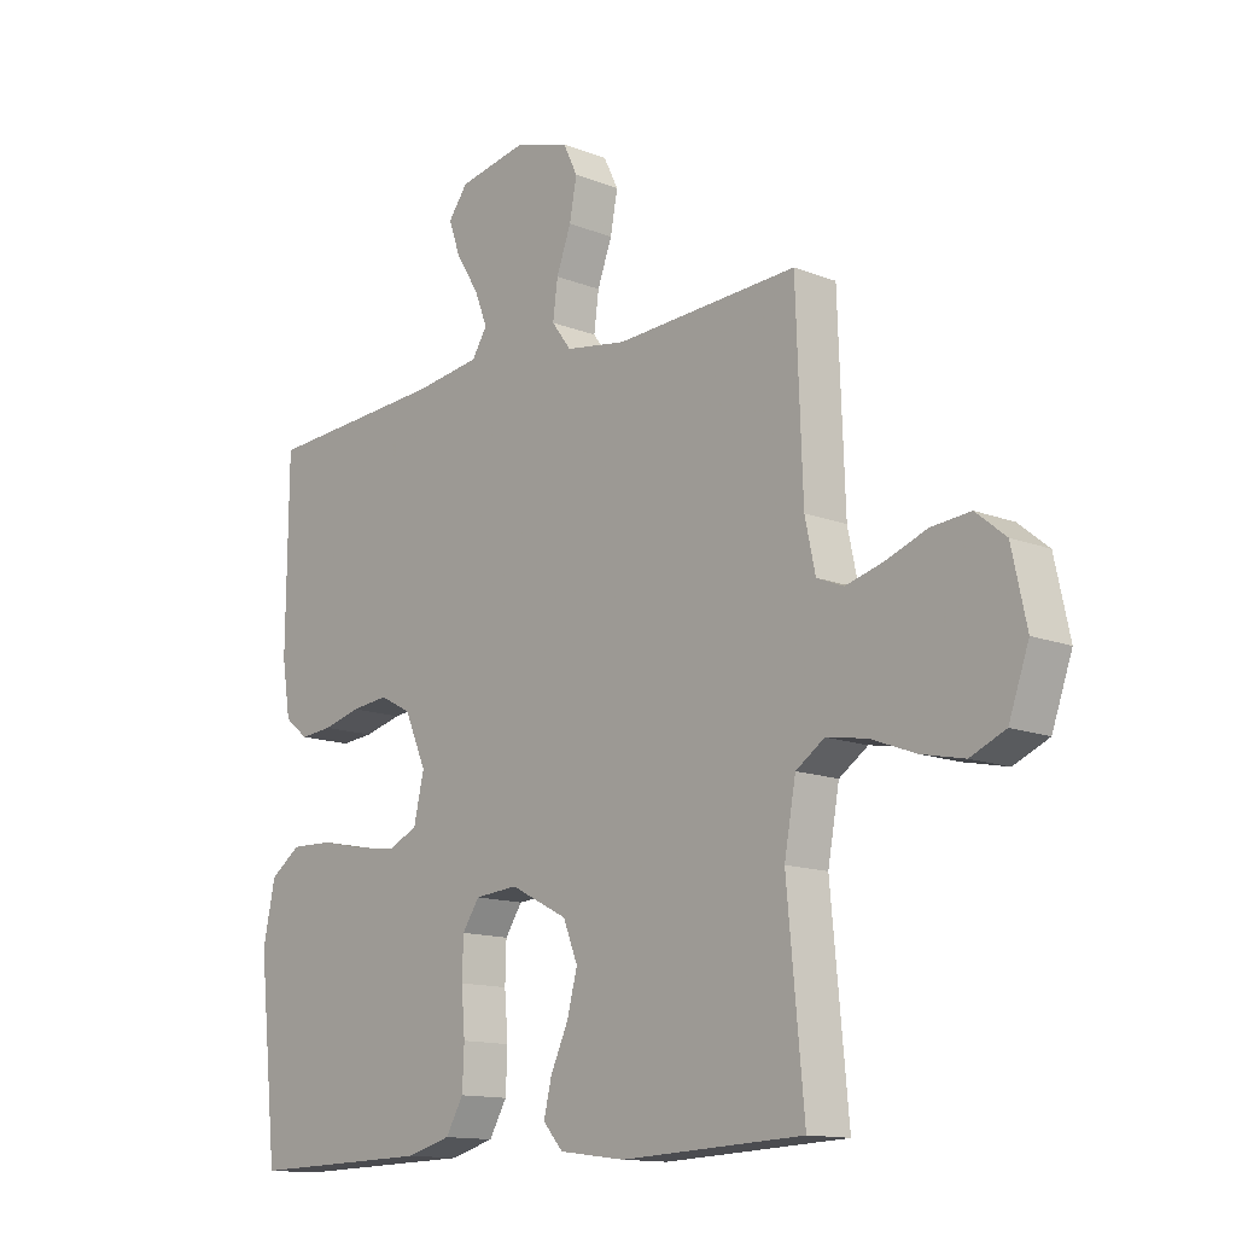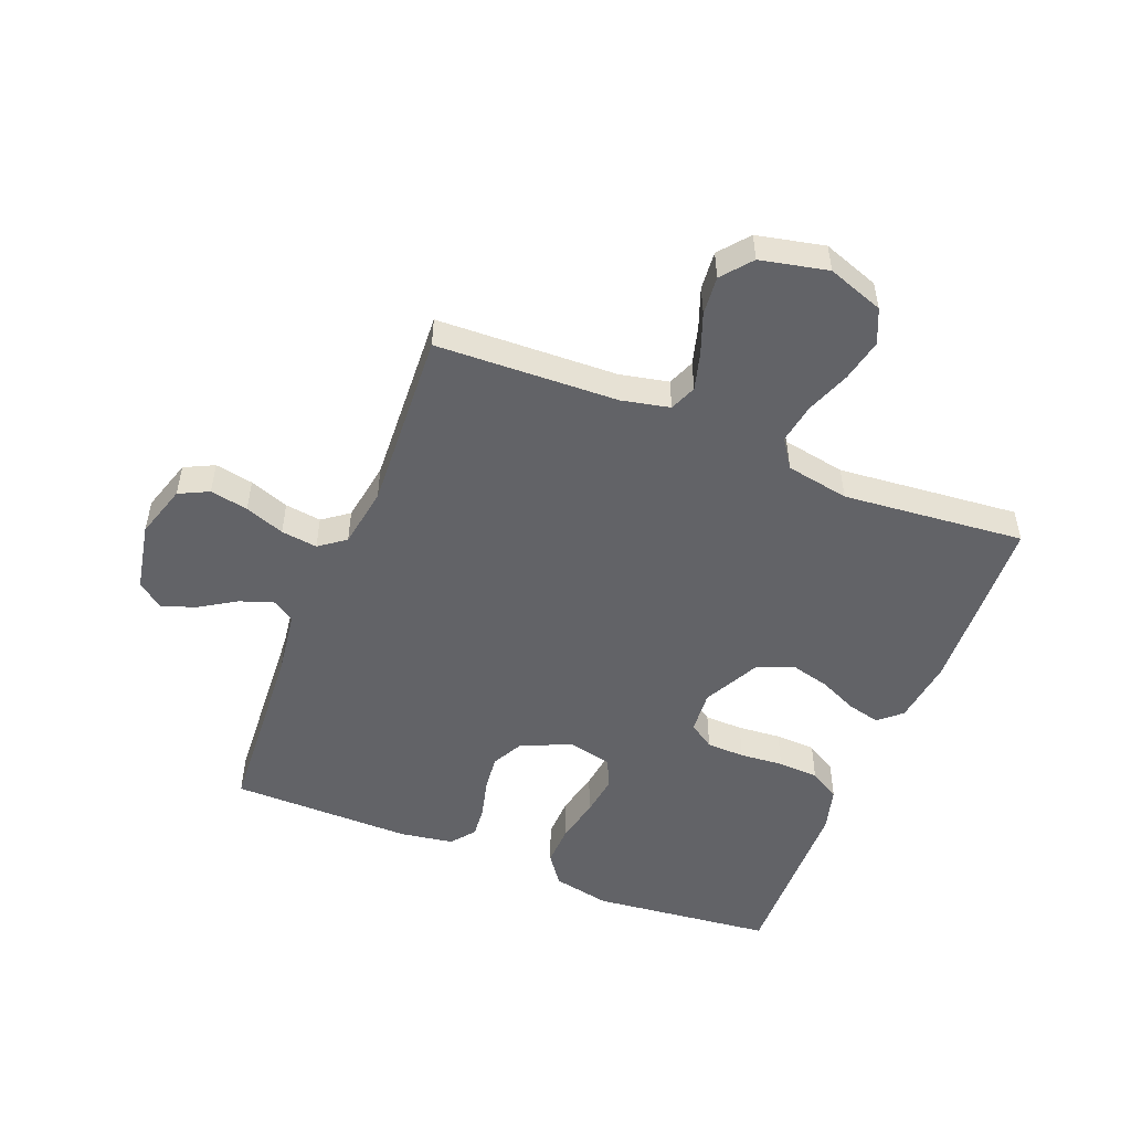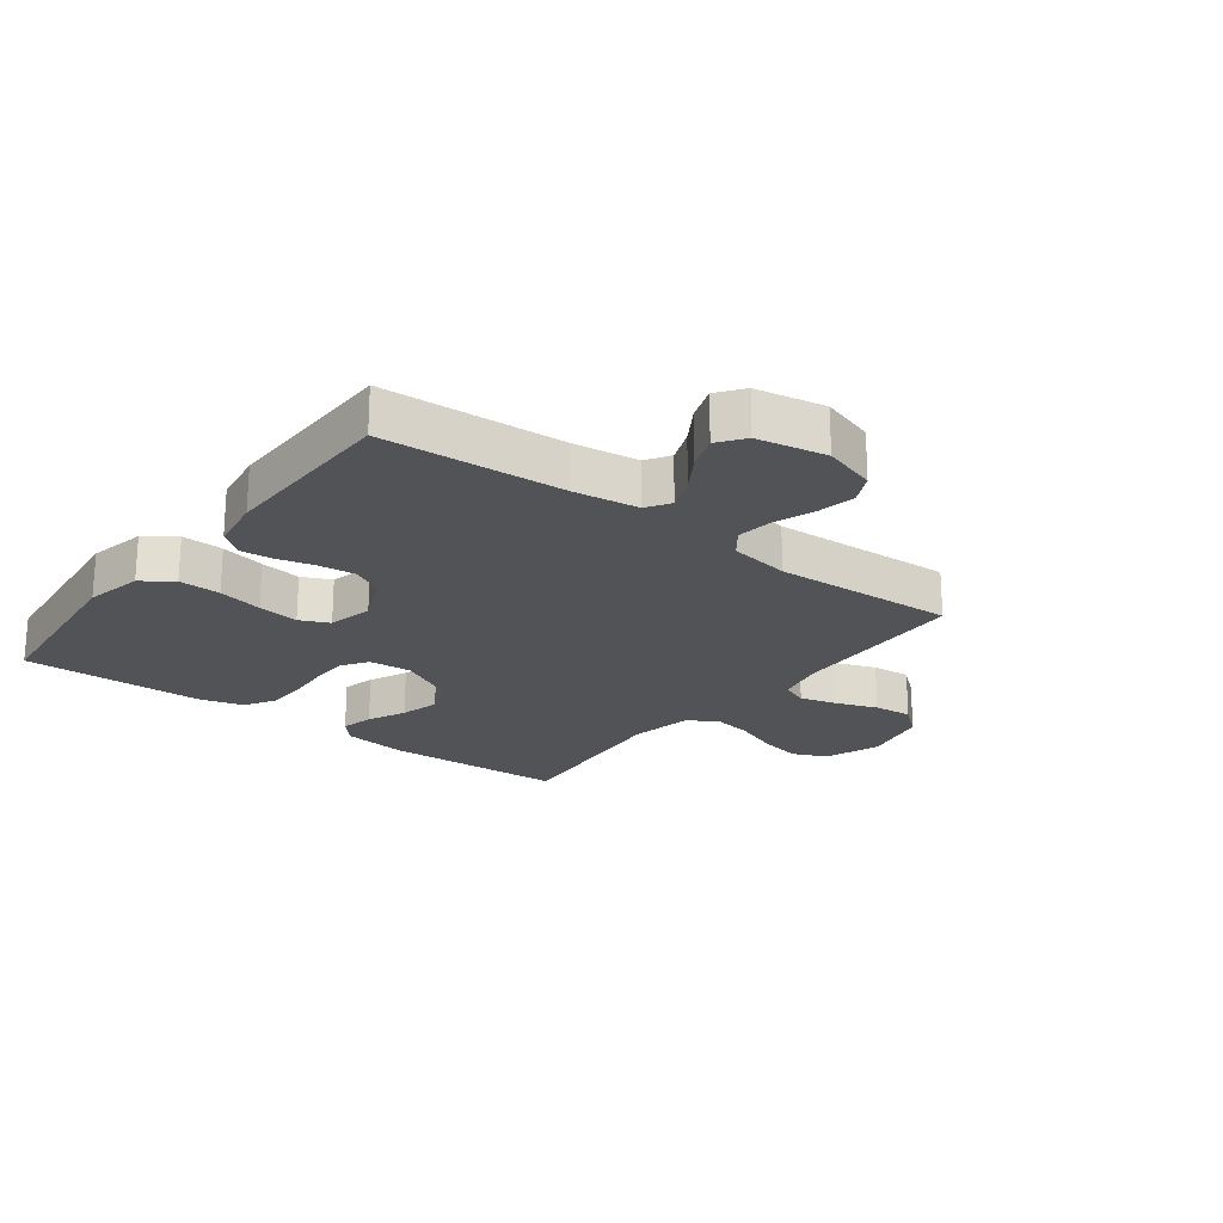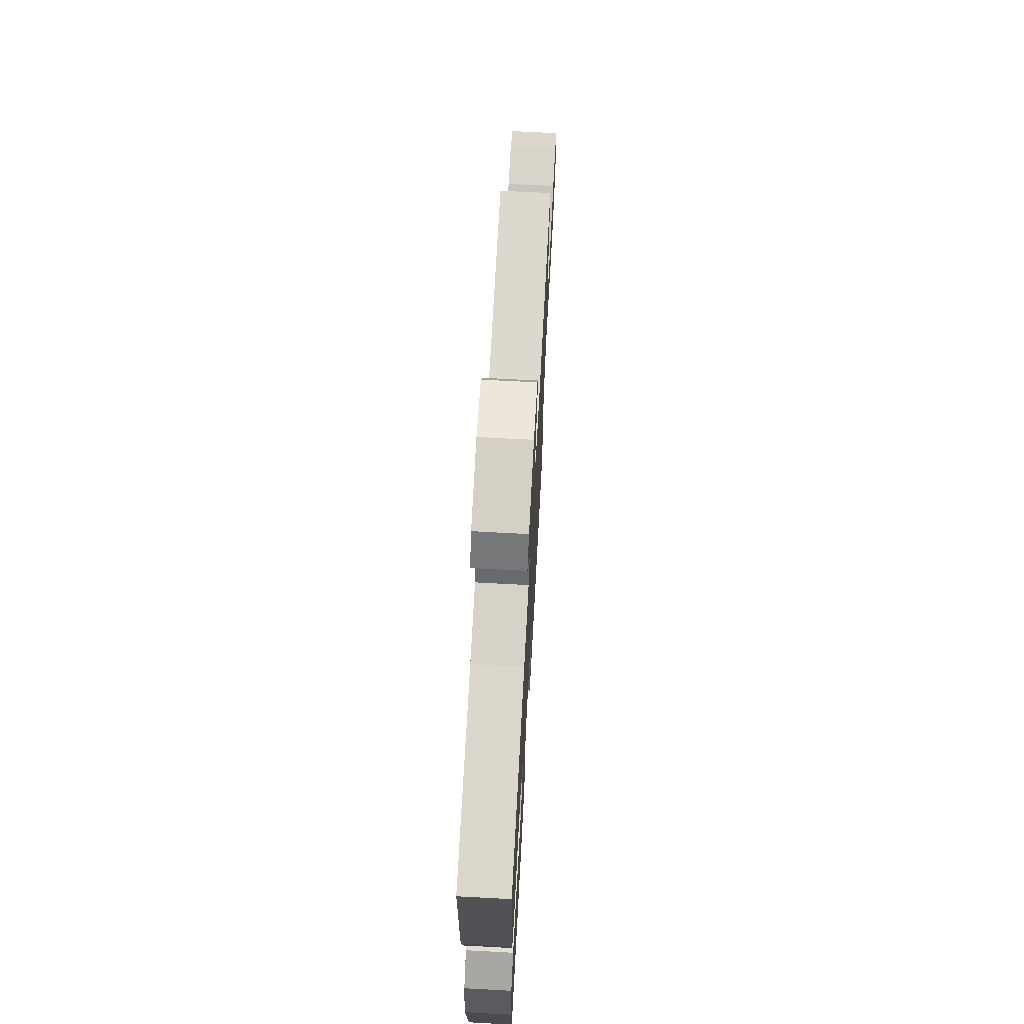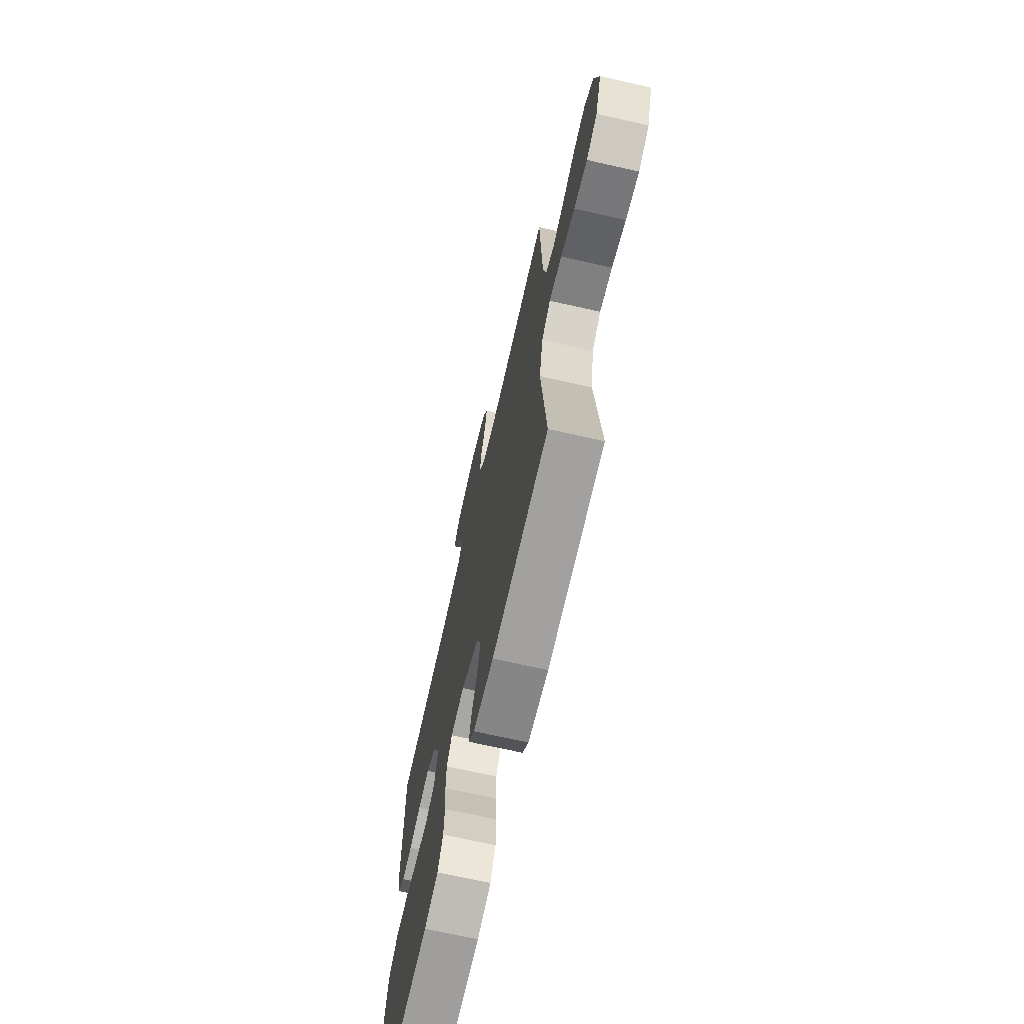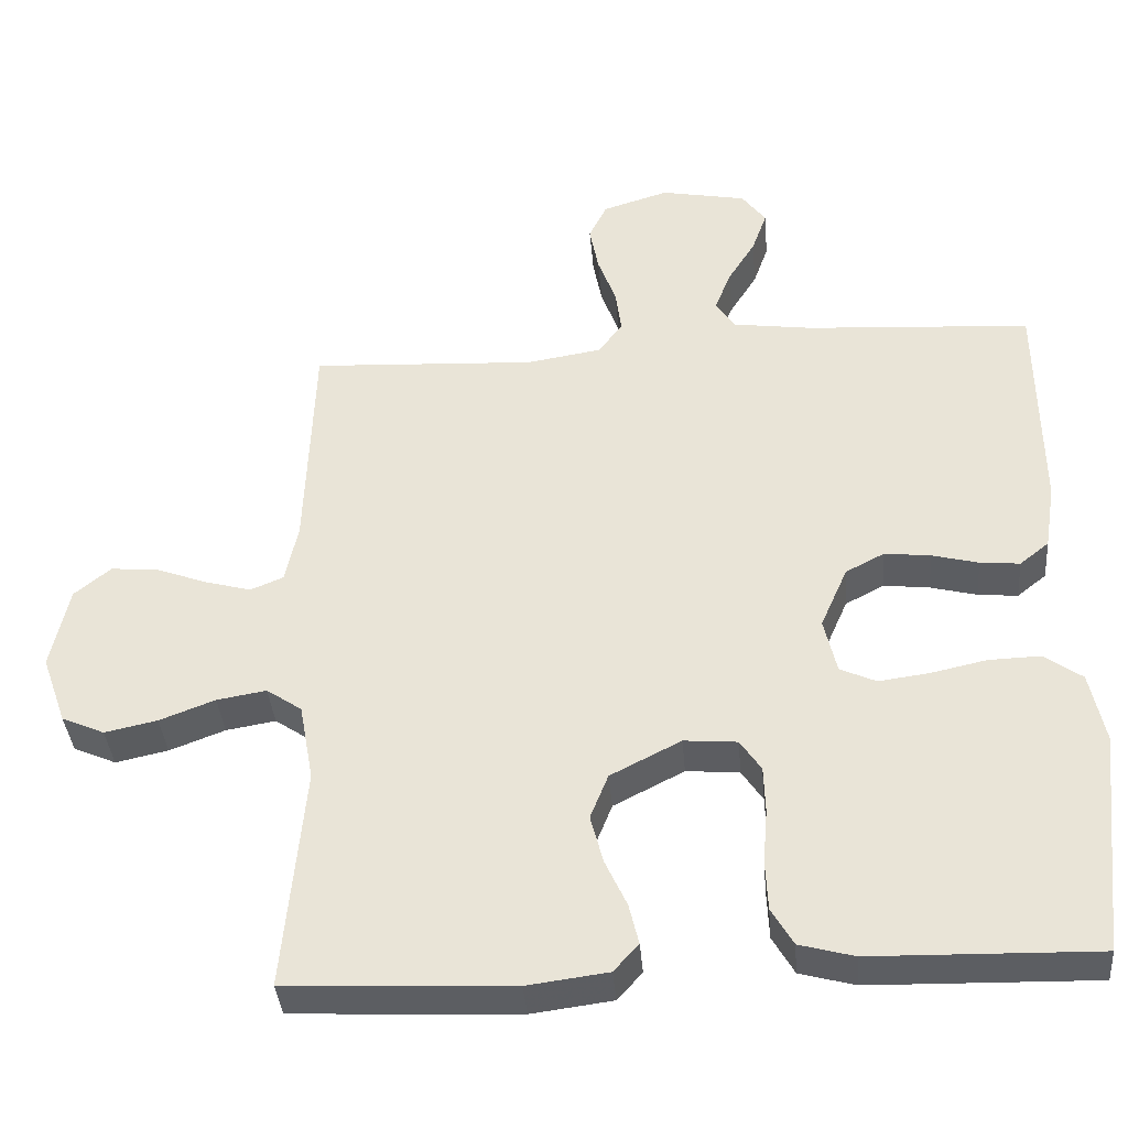
<metadata>
{"format":"obj","ext":"obj","renderer":"f3d","projection":"perspective","resolution":1024,"background":"white","views":[{"elev":-13.4,"azim":48.2,"up":"+Z"},{"elev":-51.0,"azim":68.3,"up":"+Y"},{"elev":-21.9,"azim":-37.4,"up":"+Y"},{"elev":69.4,"azim":-86.9,"up":"+Z"},{"elev":-69.6,"azim":77.2,"up":"+Z"},{"elev":-37.8,"azim":-175.2,"up":"+Z"}]}
</metadata>
<code>
v 0.5 0.07 0.5
v 0.511 0.07 0.2
v 0.528 0.07 0.121
v 0.572 0.07 0.103
v 0.634 0.07 0.12
v 0.701 0.07 0.145
v 0.765 0.07 0.151
v 0.814 0.07 0.111
v 0.838 0.07 0
v 0.805 0.07 -0.093
v 0.748 0.07 -0.118
v 0.678 0.07 -0.103
v 0.604 0.07 -0.075
v 0.538 0.07 -0.064
v 0.491 0.07 -0.096
v 0.472 0.07 -0.2
v 0.5 0.07 -0.5
v 0.2 0.07 -0.514
v 0.092 0.07 -0.5
v 0.059 0.07 -0.463
v 0.072 0.07 -0.409
v 0.101 0.07 -0.346
v 0.118 0.07 -0.281
v 0.094 0.07 -0.221
v 0 0.07 -0.173
v -0.071 0.07 -0.179
v -0.099 0.07 -0.221
v -0.101 0.07 -0.284
v -0.095 0.07 -0.356
v -0.098 0.07 -0.423
v -0.127 0.07 -0.473
v -0.2 0.07 -0.493
v -0.5 0.07 -0.5
v -0.532 0.07 -0.2
v -0.512 0.07 -0.105
v -0.462 0.07 -0.069
v -0.393 0.07 -0.071
v -0.319 0.07 -0.087
v -0.251 0.07 -0.096
v -0.203 0.07 -0.074
v -0.186 0.07 0
v -0.222 0.07 0.082
v -0.274 0.07 0.109
v -0.335 0.07 0.102
v -0.397 0.07 0.086
v -0.45 0.07 0.081
v -0.489 0.07 0.112
v -0.503 0.07 0.2
v -0.5 0.07 0.5
v -0.2 0.07 0.519
v -0.093 0.07 0.534
v -0.068 0.07 0.573
v -0.089 0.07 0.627
v -0.126 0.07 0.686
v -0.146 0.07 0.742
v -0.114 0.07 0.785
v 0 0.07 0.807
v 0.088 0.07 0.78
v 0.112 0.07 0.731
v 0.1 0.07 0.668
v 0.076 0.07 0.603
v 0.068 0.07 0.543
v 0.1 0.07 0.5
v 0.2 0.07 0.484
v 0.5 0 0.5
v 0.511 0 0.2
v 0.528 0 0.121
v 0.572 0 0.103
v 0.634 0 0.12
v 0.701 0 0.145
v 0.765 0 0.151
v 0.814 0 0.111
v 0.838 0 0
v 0.805 0 -0.093
v 0.748 0 -0.118
v 0.678 0 -0.103
v 0.604 0 -0.075
v 0.538 0 -0.064
v 0.491 0 -0.096
v 0.472 0 -0.2
v 0.5 0 -0.5
v 0.2 0 -0.514
v 0.092 0 -0.5
v 0.059 0 -0.463
v 0.072 0 -0.409
v 0.101 0 -0.346
v 0.118 0 -0.281
v 0.094 0 -0.221
v 0 0 -0.173
v -0.071 0 -0.179
v -0.099 0 -0.221
v -0.101 0 -0.284
v -0.095 0 -0.356
v -0.098 0 -0.423
v -0.127 0 -0.473
v -0.2 0 -0.493
v -0.5 0 -0.5
v -0.532 0 -0.2
v -0.512 0 -0.105
v -0.462 0 -0.069
v -0.393 0 -0.071
v -0.319 0 -0.087
v -0.251 0 -0.096
v -0.203 0 -0.074
v -0.186 0 0
v -0.222 0 0.082
v -0.274 0 0.109
v -0.335 0 0.102
v -0.397 0 0.086
v -0.45 0 0.081
v -0.489 0 0.112
v -0.503 0 0.2
v -0.5 0 0.5
v -0.2 0 0.519
v -0.093 0 0.534
v -0.068 0 0.573
v -0.089 0 0.627
v -0.126 0 0.686
v -0.146 0 0.742
v -0.114 0 0.785
v 0 0 0.807
v 0.088 0 0.78
v 0.112 0 0.731
v 0.1 0 0.668
v 0.076 0 0.603
v 0.068 0 0.543
v 0.1 0 0.5
v 0.2 0 0.484
f 58 59 60 61
f 58 61 62
f 57 58 62
f 56 57 62
f 53 54 55 56
f 52 53 56 62
f 51 52 62 63
f 47 48 49 50
f 47 50 51 63
f 44 45 46 47
f 43 44 47 63
f 35 36 37 38
f 35 38 39
f 34 35 39
f 33 34 39
f 32 33 39 40
f 28 29 30 31
f 27 28 31 32
f 19 20 21 22
f 19 22 23
f 16 17 18 19
f 15 16 19 23
f 14 15 23 24
f 10 11 12 13
f 10 13 14
f 9 10 14
f 8 9 14
f 5 6 7 8
f 4 5 8 14
f 3 4 14 24
f 64 1 2
f 42 43 63 64
f 41 42 64 2
f 27 32 40 41
f 26 27 41
f 25 26 41 2
f 2 3 24 25
f 125 124 123 122
f 126 125 122
f 126 122 121
f 126 121 120
f 120 119 118 117
f 126 120 117 116
f 127 126 116 115
f 114 113 112 111
f 127 115 114 111
f 111 110 109 108
f 127 111 108 107
f 102 101 100 99
f 103 102 99
f 103 99 98
f 103 98 97
f 104 103 97 96
f 95 94 93 92
f 96 95 92 91
f 86 85 84 83
f 87 86 83
f 83 82 81 80
f 87 83 80 79
f 88 87 79 78
f 77 76 75 74
f 78 77 74
f 78 74 73
f 78 73 72
f 72 71 70 69
f 78 72 69 68
f 88 78 68 67
f 66 65 128
f 128 127 107 106
f 66 128 106 105
f 105 104 96 91
f 105 91 90
f 66 105 90 89
f 89 88 67 66
f 1 65 66 2
f 2 66 67 3
f 3 67 68 4
f 4 68 69 5
f 5 69 70 6
f 6 70 71 7
f 7 71 72 8
f 8 72 73 9
f 9 73 74 10
f 10 74 75 11
f 11 75 76 12
f 12 76 77 13
f 13 77 78 14
f 14 78 79 15
f 15 79 80 16
f 16 80 81 17
f 17 81 82 18
f 18 82 83 19
f 19 83 84 20
f 20 84 85 21
f 21 85 86 22
f 22 86 87 23
f 23 87 88 24
f 24 88 89 25
f 25 89 90 26
f 26 90 91 27
f 27 91 92 28
f 28 92 93 29
f 29 93 94 30
f 30 94 95 31
f 31 95 96 32
f 32 96 97 33
f 33 97 98 34
f 34 98 99 35
f 35 99 100 36
f 36 100 101 37
f 37 101 102 38
f 38 102 103 39
f 39 103 104 40
f 40 104 105 41
f 41 105 106 42
f 42 106 107 43
f 43 107 108 44
f 44 108 109 45
f 45 109 110 46
f 46 110 111 47
f 47 111 112 48
f 48 112 113 49
f 49 113 114 50
f 50 114 115 51
f 51 115 116 52
f 52 116 117 53
f 53 117 118 54
f 54 118 119 55
f 55 119 120 56
f 56 120 121 57
f 57 121 122 58
f 58 122 123 59
f 59 123 124 60
f 60 124 125 61
f 61 125 126 62
f 62 126 127 63
f 63 127 128 64
f 64 128 65 1

</code>
